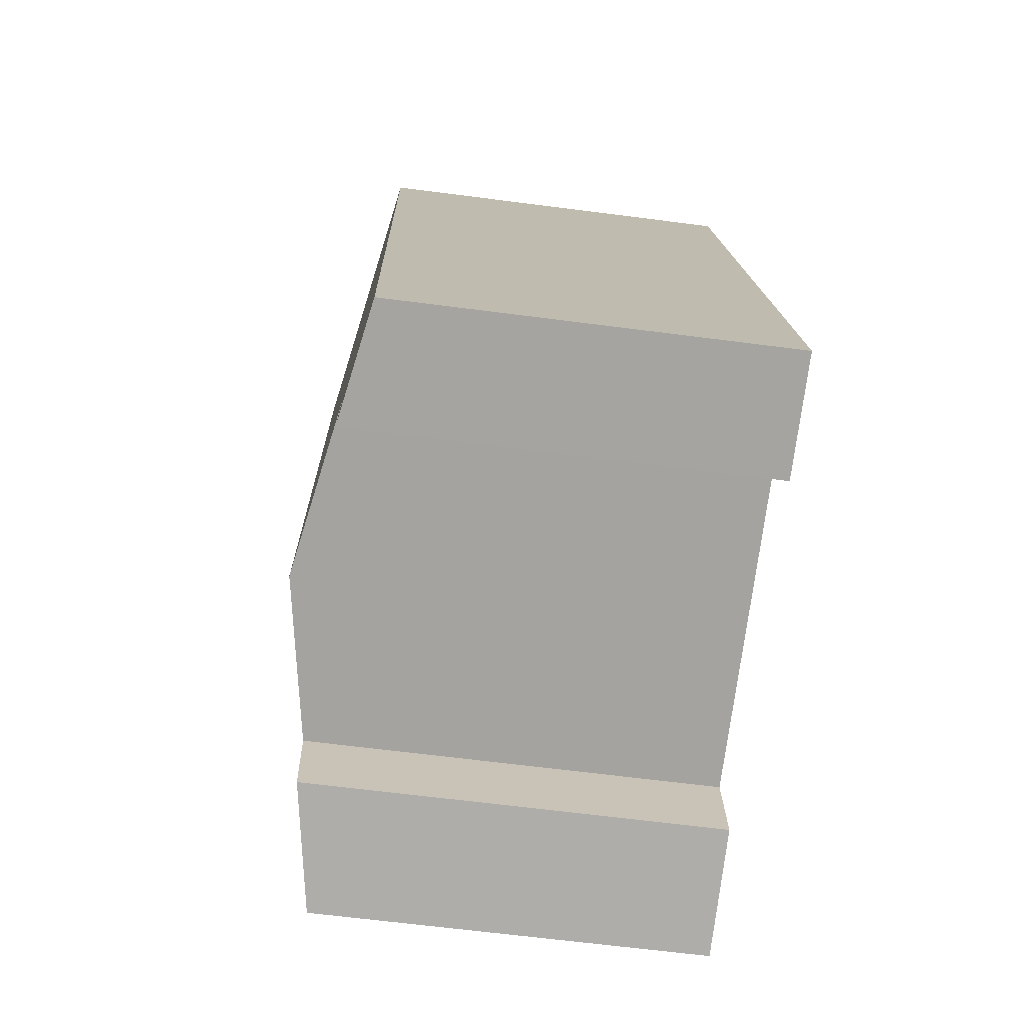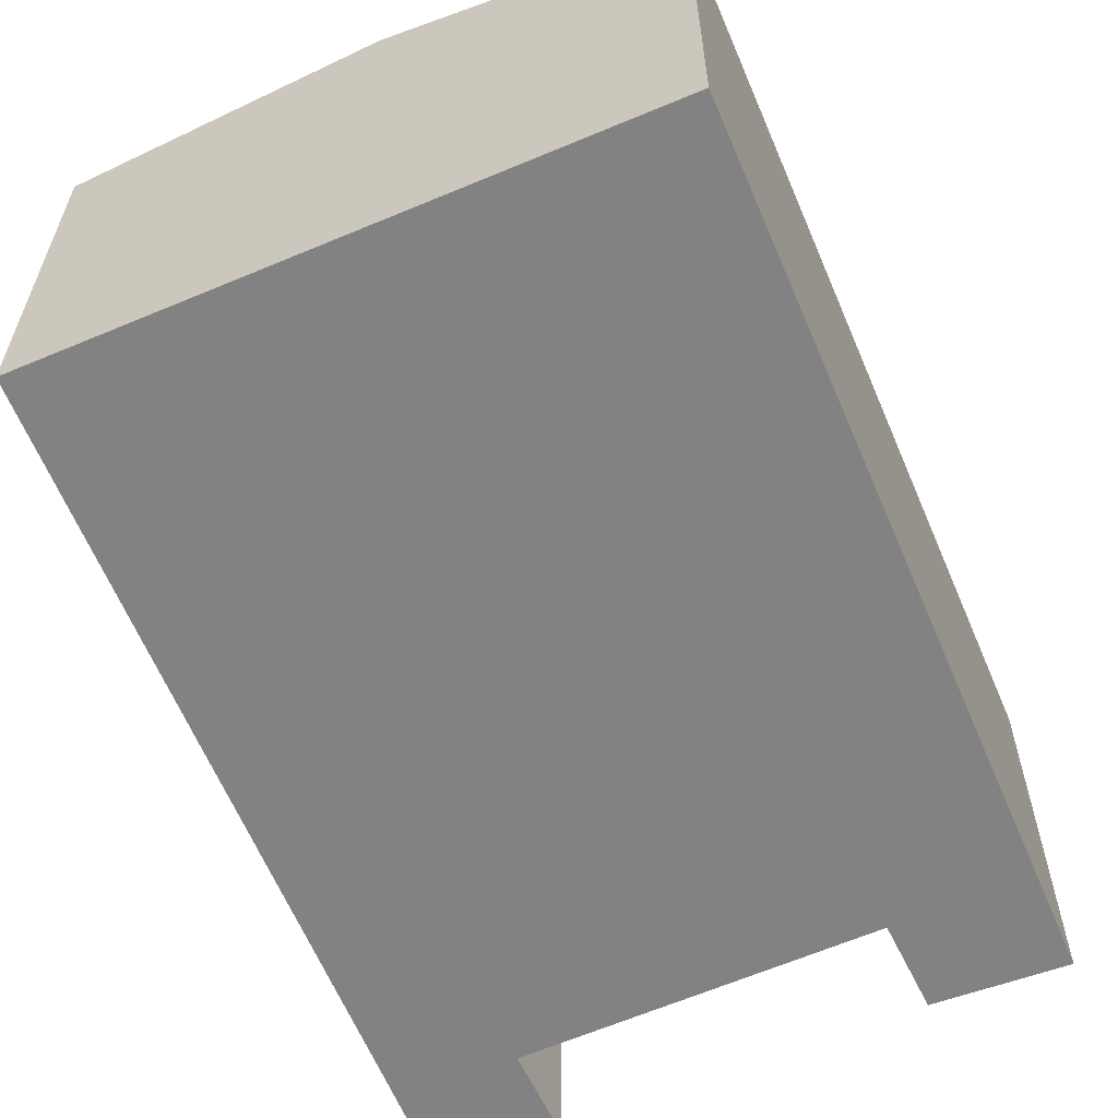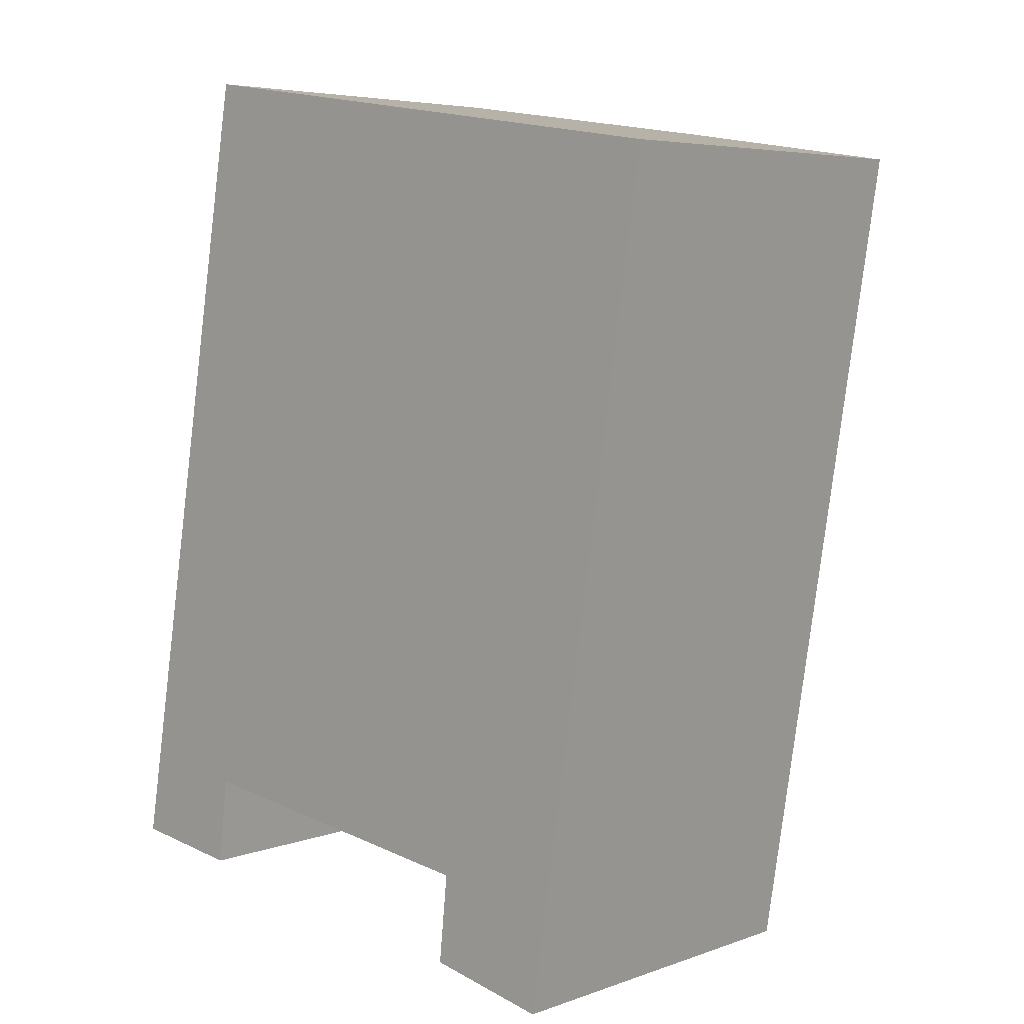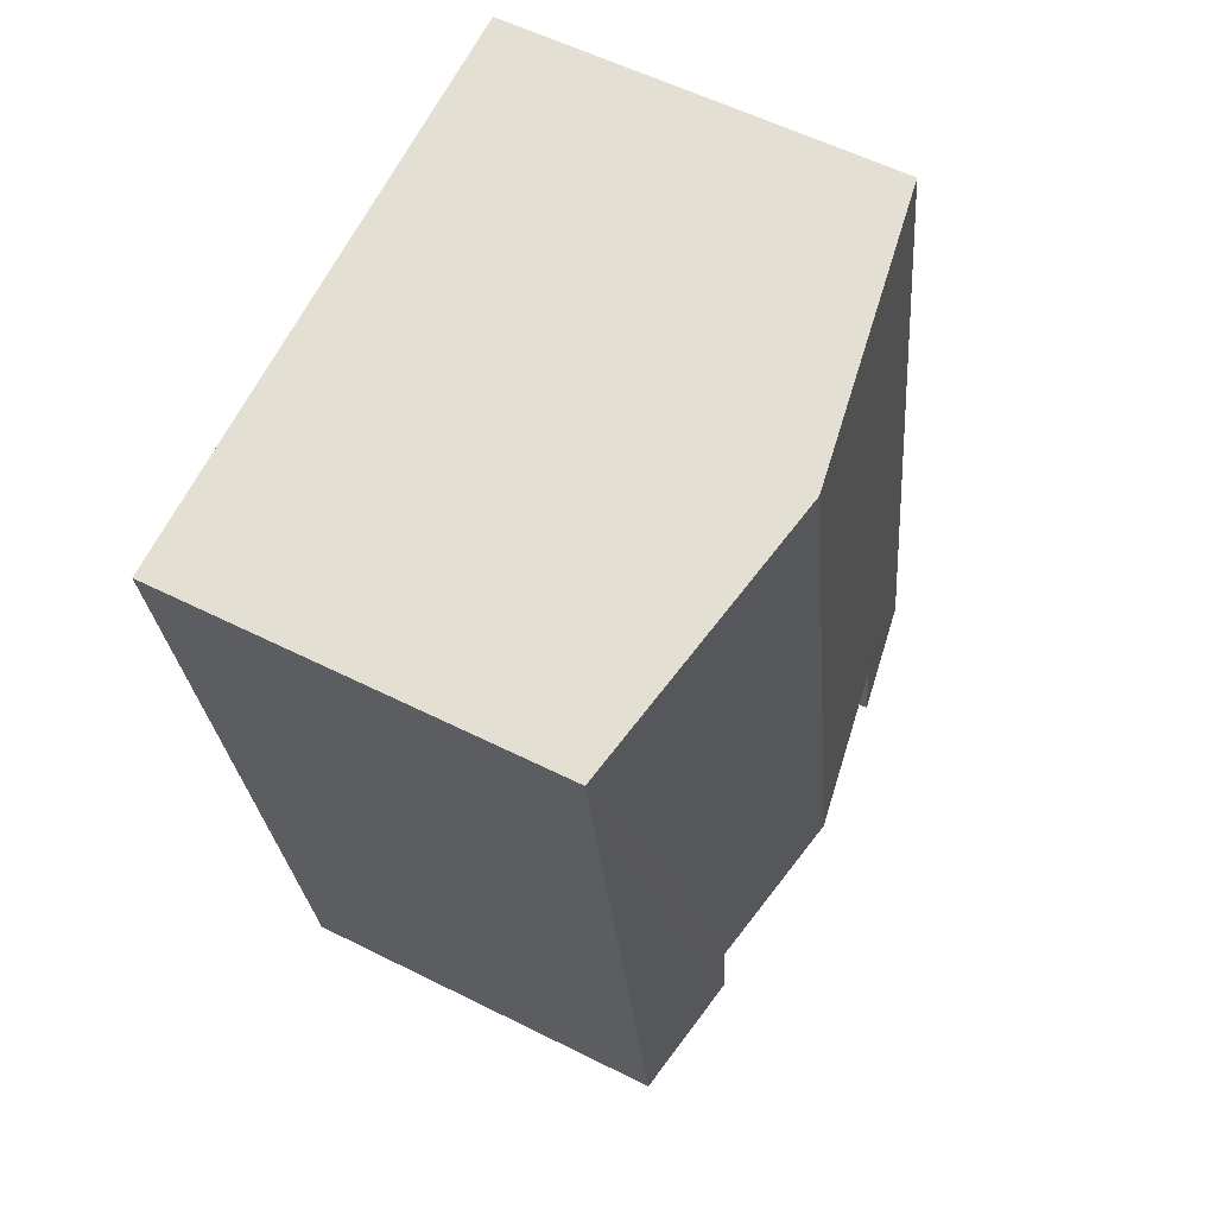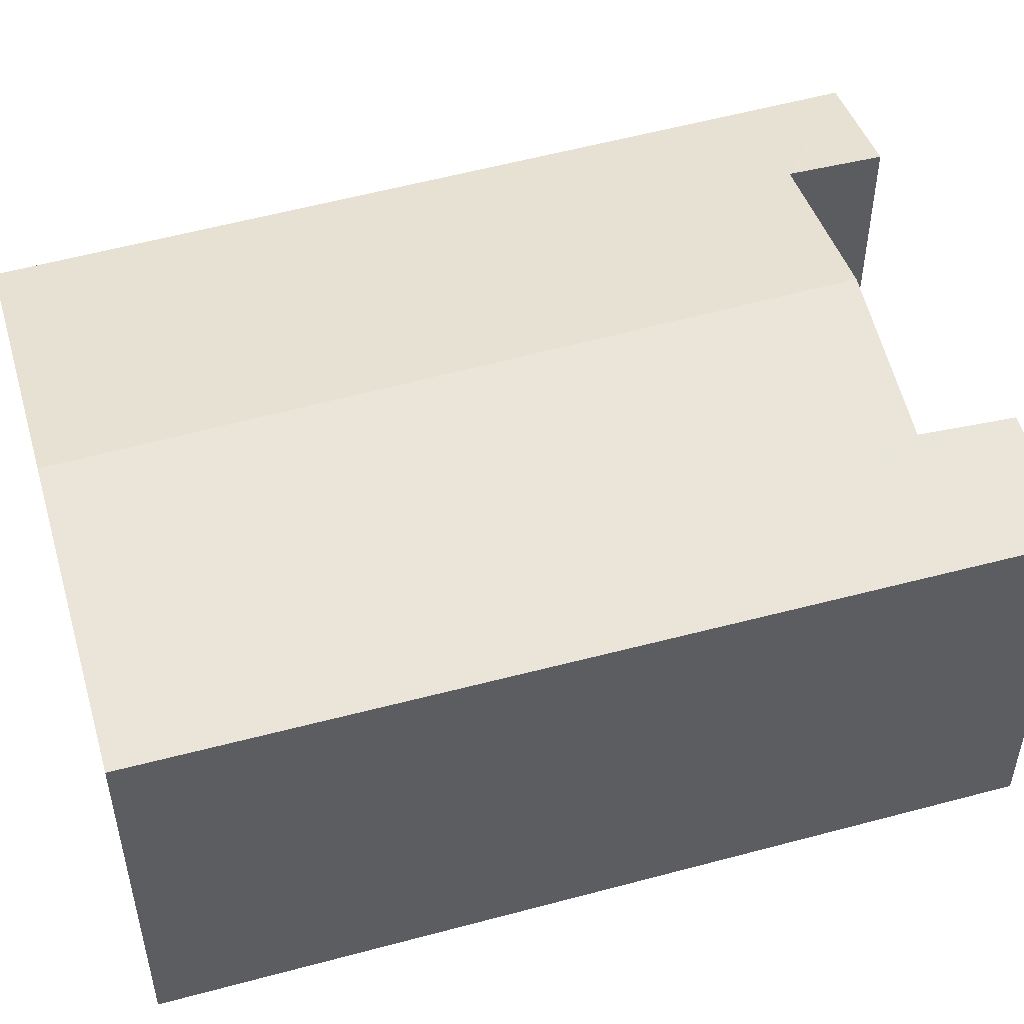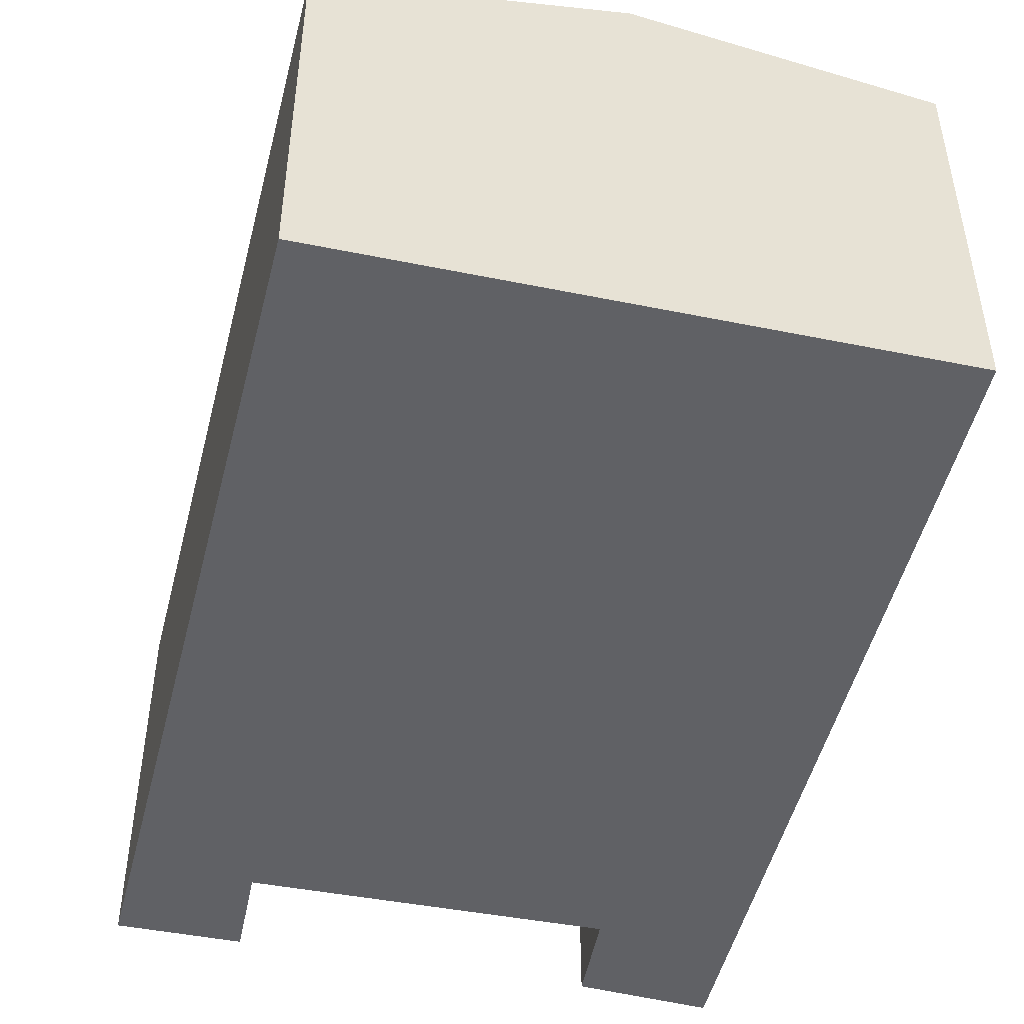
<metadata>
{"format":"obj","ext":"obj","renderer":"f3d","projection":"perspective","resolution":1024,"background":"white","views":[{"elev":-65.4,"azim":-97.4,"up":"+Z"},{"elev":-60.8,"azim":31.8,"up":"+Y"},{"elev":5.5,"azim":42.5,"up":"+Z"},{"elev":57.1,"azim":117.6,"up":"+Z"},{"elev":51.1,"azim":82.5,"up":"+Y"},{"elev":-48.2,"azim":-4.3,"up":"+Y"}]}
</metadata>
<code>
v  4.043 3.585 -0.541
v  5.263 3.385 -0.031
v  5.149 3.383 -0.769
v  6.284 3.408 6.566
v  4.114 3.594 0.142
v  4.126 3.595 0.258
v  2.681 3.857 0.45
v  3.81 3.857 6.938
v  0 3.397 2.08e-16
v  1.135 3.579 0.59
v  1.043 3.585 -0.146
v  1.143 3.579 0.655
v  0.129 3.397 0.741
v  1.274 3.397 7.319
v  0 0 0
v  1.274 -4.482e-16 7.319
v  0.129 -4.537e-17 0.741
v  4.043 3.313e-17 -0.541
v  4.126 -1.58e-17 0.258
v  4.114 -8.695e-18 0.142
v  3.81 -4.248e-16 6.938
v  6.284 -4.021e-16 6.566
v  5.263 1.898e-18 -0.031
v  5.149 4.709e-17 -0.769
v  1.143 -4.011e-17 0.655
v  1.043 8.94e-18 -0.146
v  1.135 -3.613e-17 0.59
v  2.681 -2.755e-17 0.45
g defaultobject
f 1 2 3
f 2 1 4
f 4 1 5
f 4 5 6
f 4 6 7
f 4 7 8
f 9 10 11
f 10 9 12
f 12 9 13
f 12 13 14
f 7 14 8
f 14 7 12
f 15 13 9
f 13 15 14
f 14 15 16
f 16 15 17
f 18 5 1
f 5 18 6
f 6 18 19
f 19 18 20
f 16 8 14
f 8 16 4
f 4 16 21
f 4 21 22
f 22 2 4
f 2 22 23
f 2 23 3
f 3 23 24
f 25 10 12
f 10 25 11
f 11 25 26
f 26 25 27
f 3 18 1
f 18 3 24
f 19 7 6
f 7 19 12
f 12 19 25
f 25 19 28
f 26 9 11
f 9 26 15
f 19 20 24
f 18 24 20
f 22 21 23
f 24 23 21
f 19 24 21
f 28 19 21
f 16 28 21
f 25 28 16
f 17 25 16
f 27 25 17
f 26 27 17
f 15 26 17

</code>
